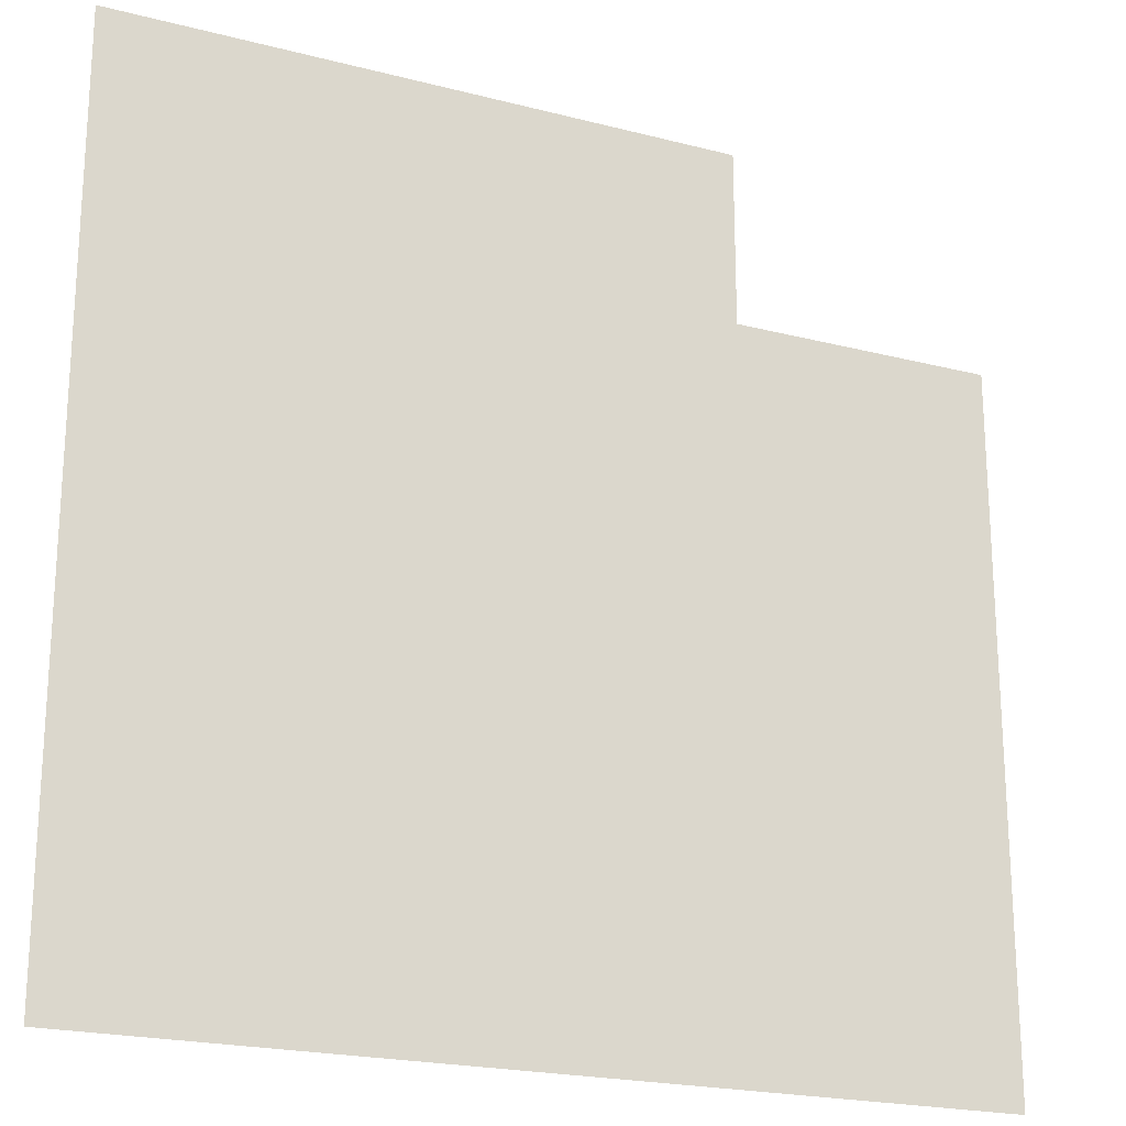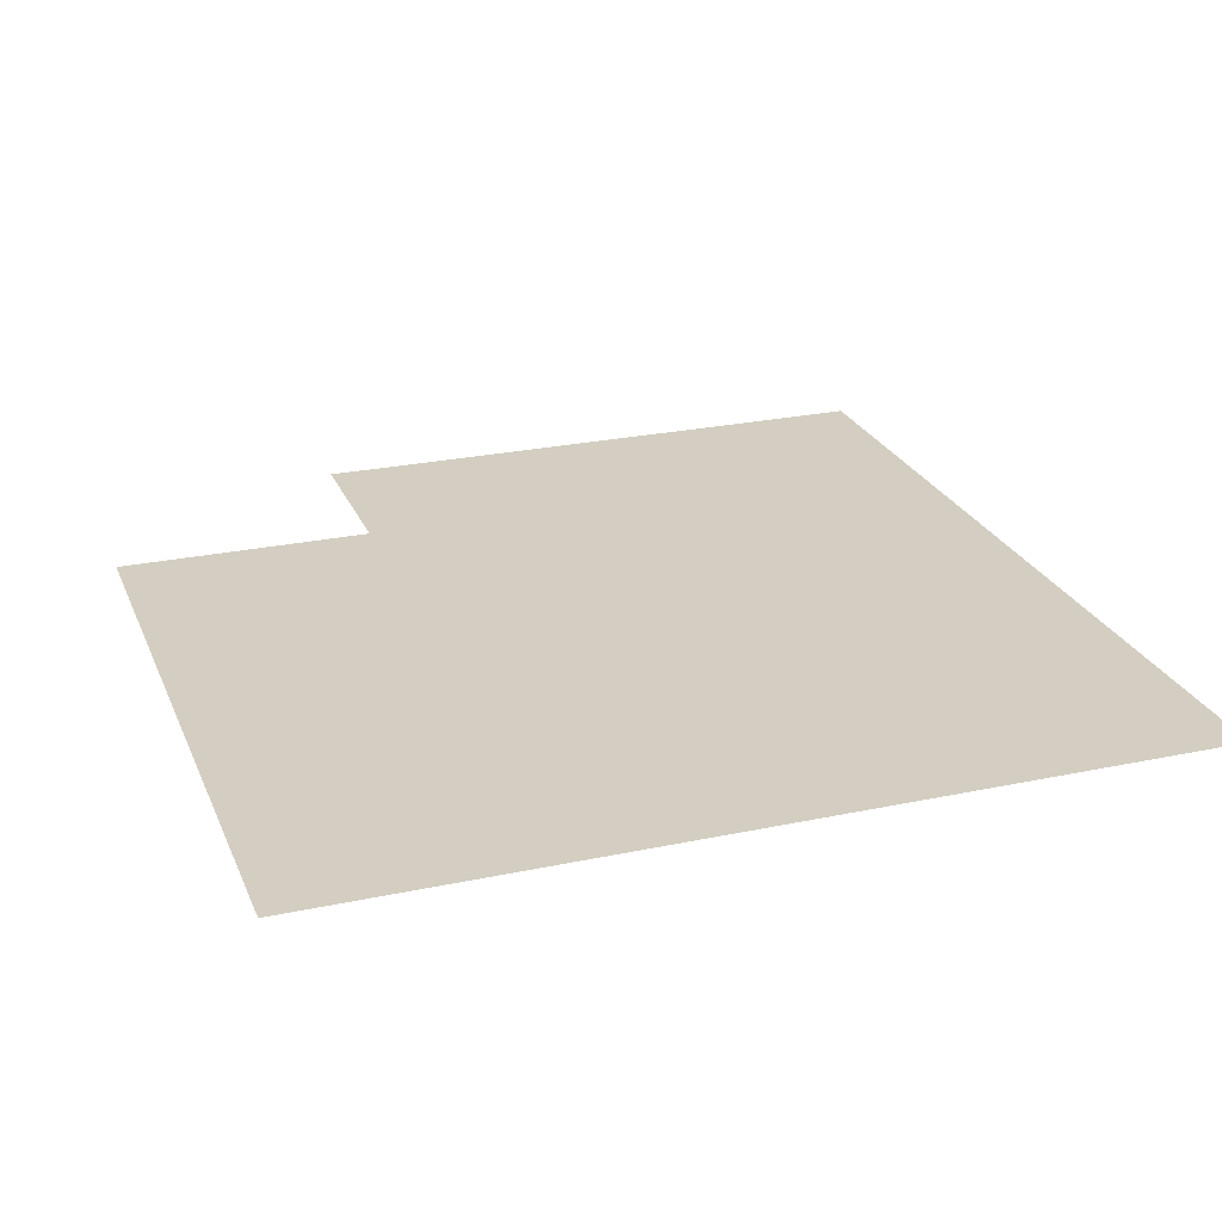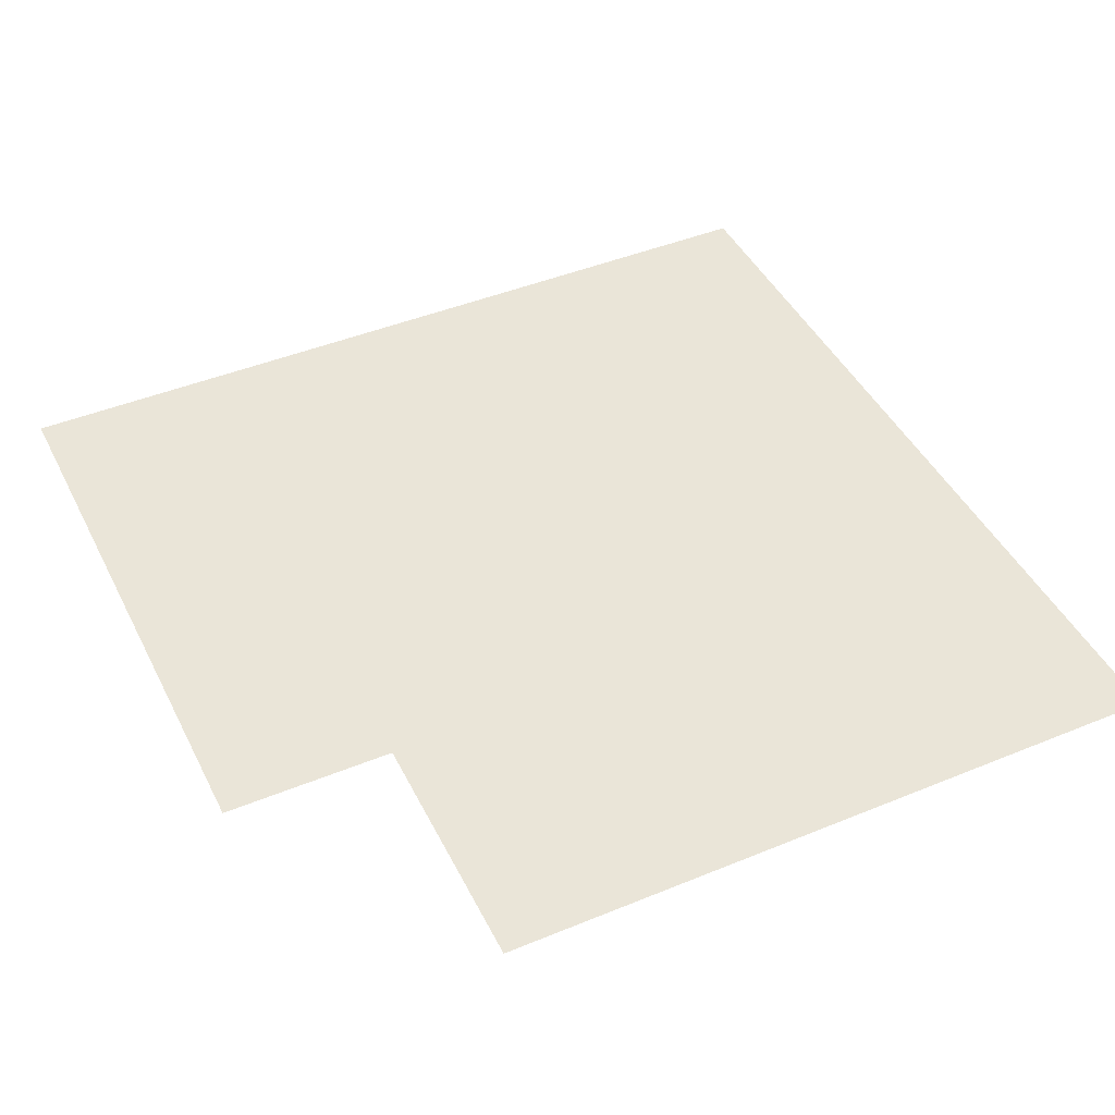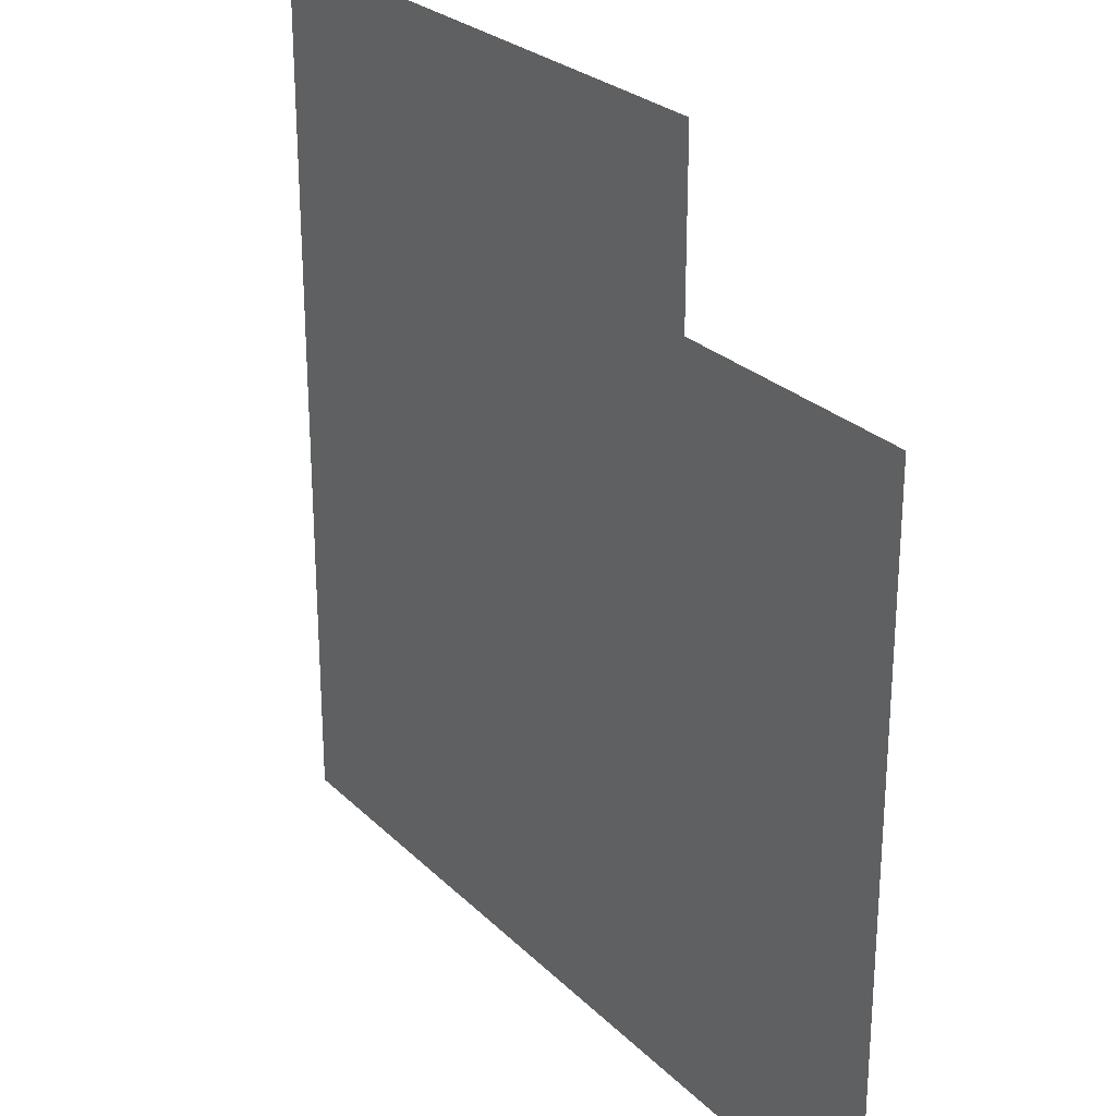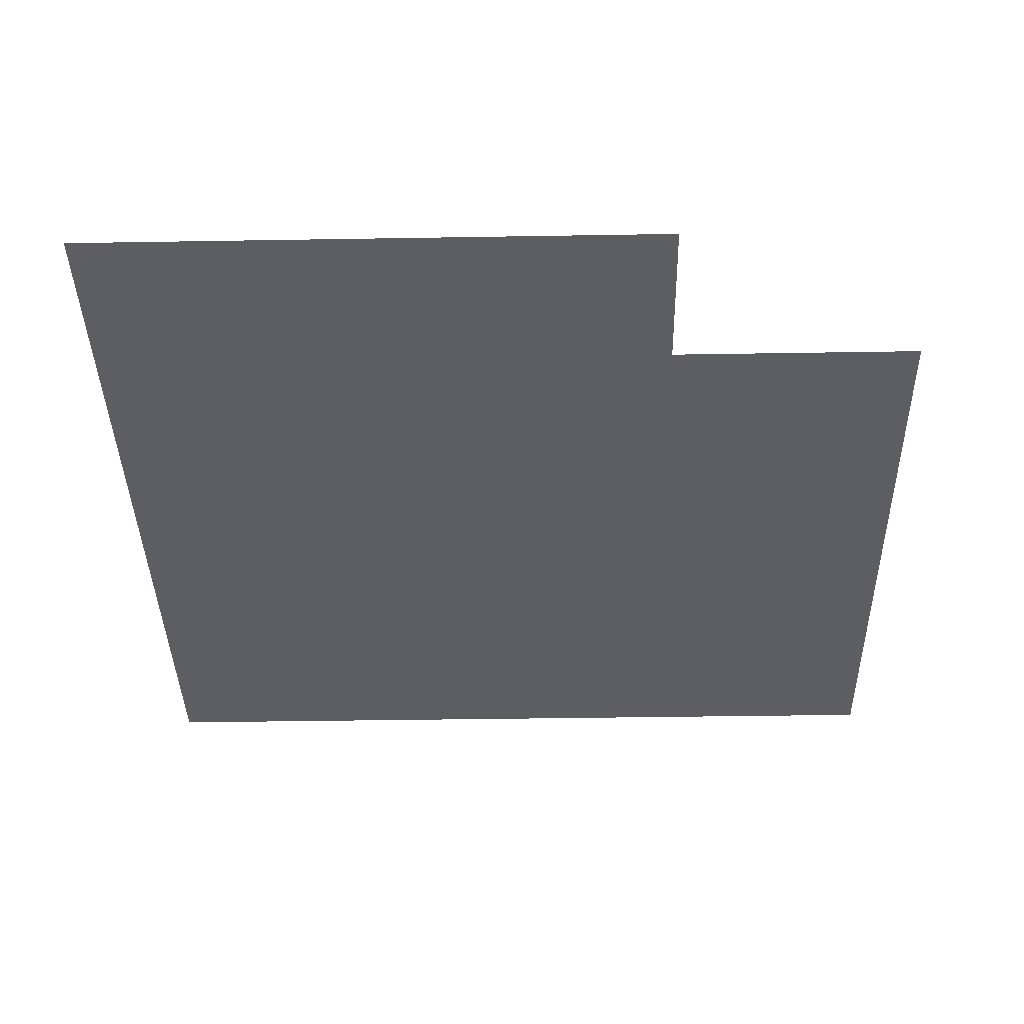
<metadata>
{"format":"obj","ext":"obj","renderer":"f3d","projection":"perspective","resolution":1024,"background":"white","views":[{"elev":-21.2,"azim":-24.8,"up":"+Z"},{"elev":25.0,"azim":160.9,"up":"+Y"},{"elev":44.8,"azim":64.5,"up":"+Y"},{"elev":26.2,"azim":56.0,"up":"+Z"},{"elev":-38.7,"azim":1.2,"up":"+Y"}]}
</metadata>
<code>
v 0 0 0
v 10 0 0
v 10 0 8
v 7 0 8
v 7 0 10
v 0 0 10
v -3 0 -3
v 13 0 -3
v 13 0 11
v 10 0 11
v 10 0 13
v -3 0 13
f 6 1 2
f 4 6 2
f 5 6 4
f 3 4 2

</code>
